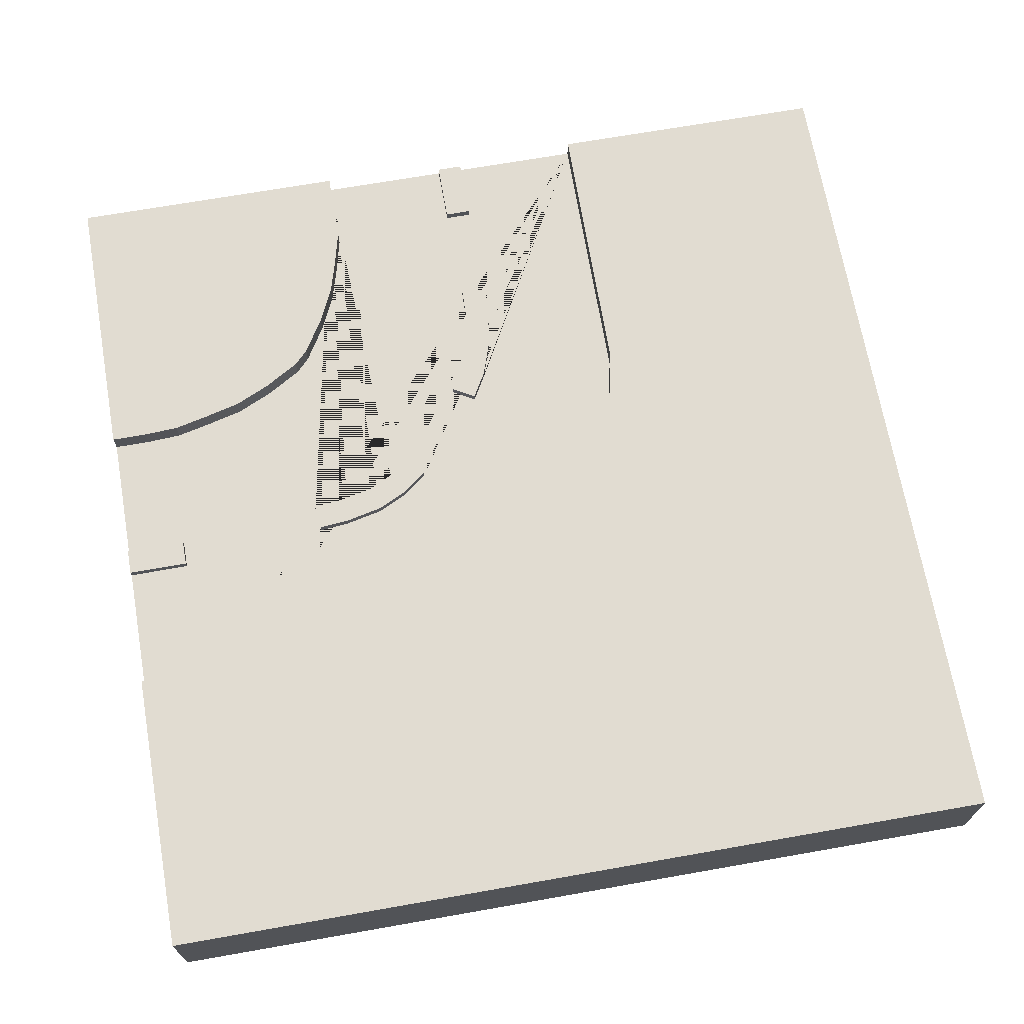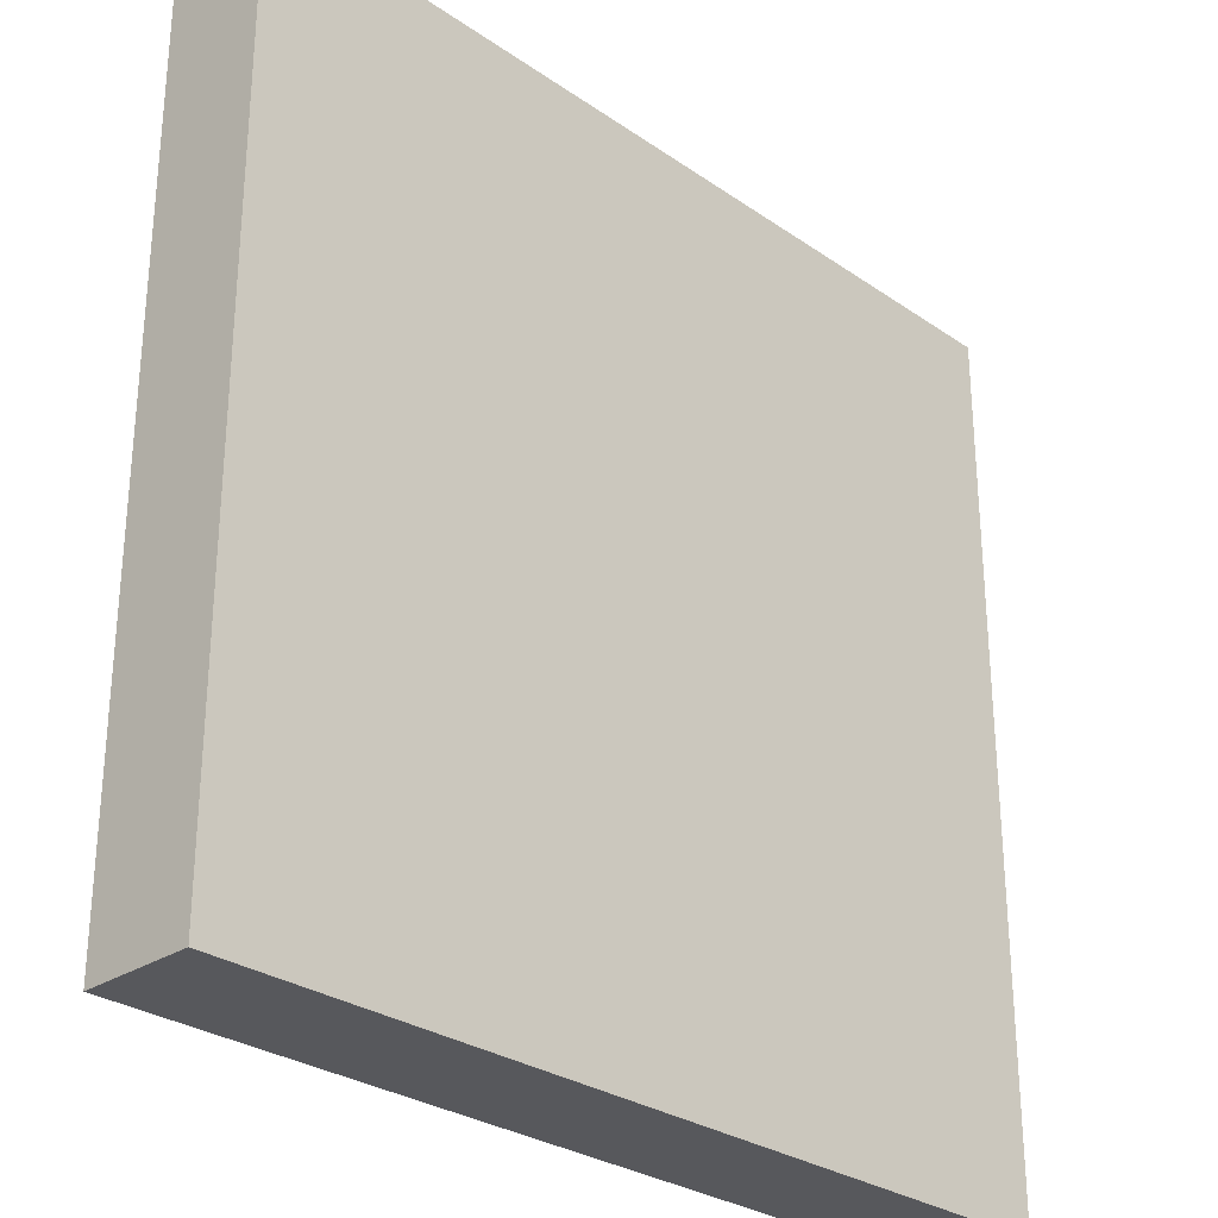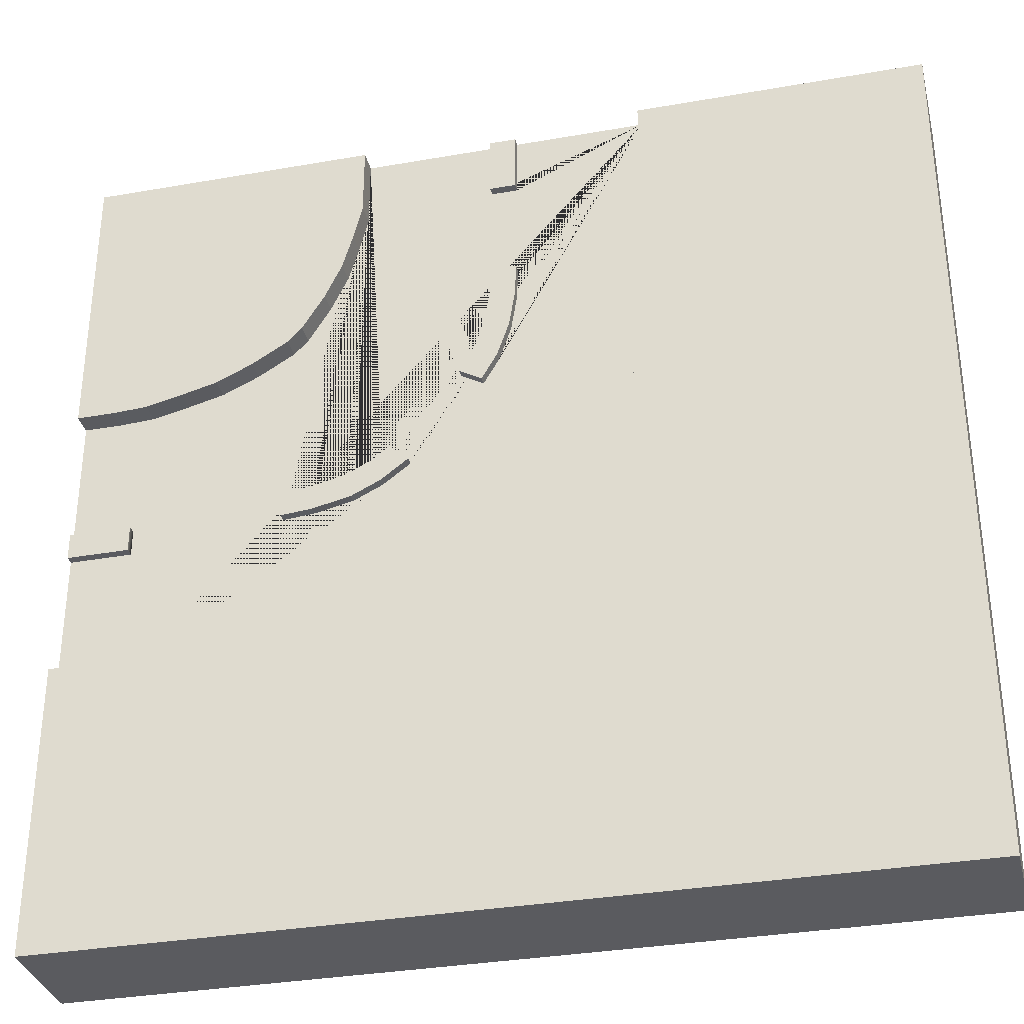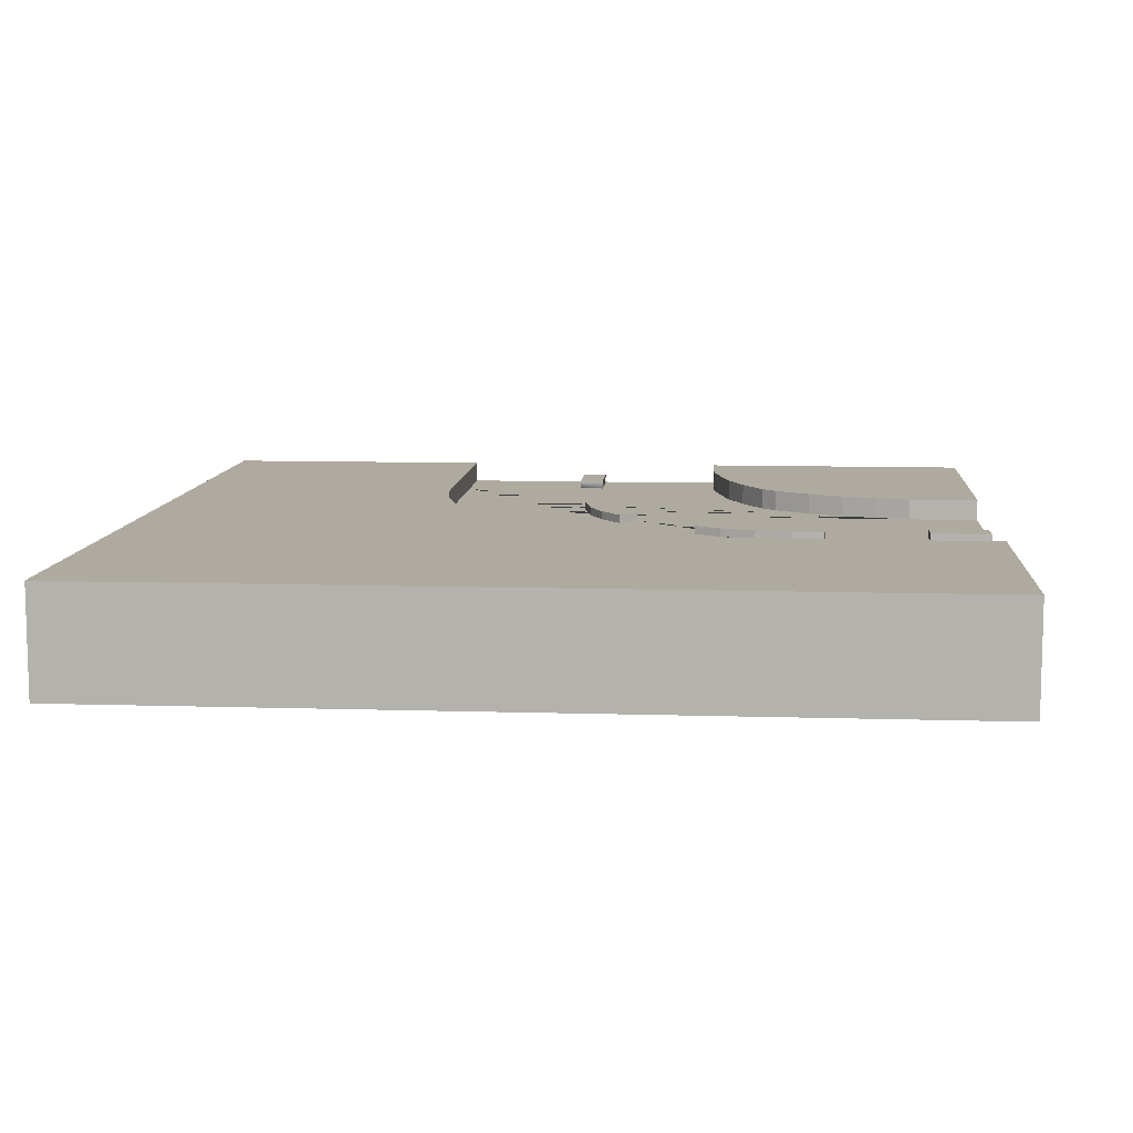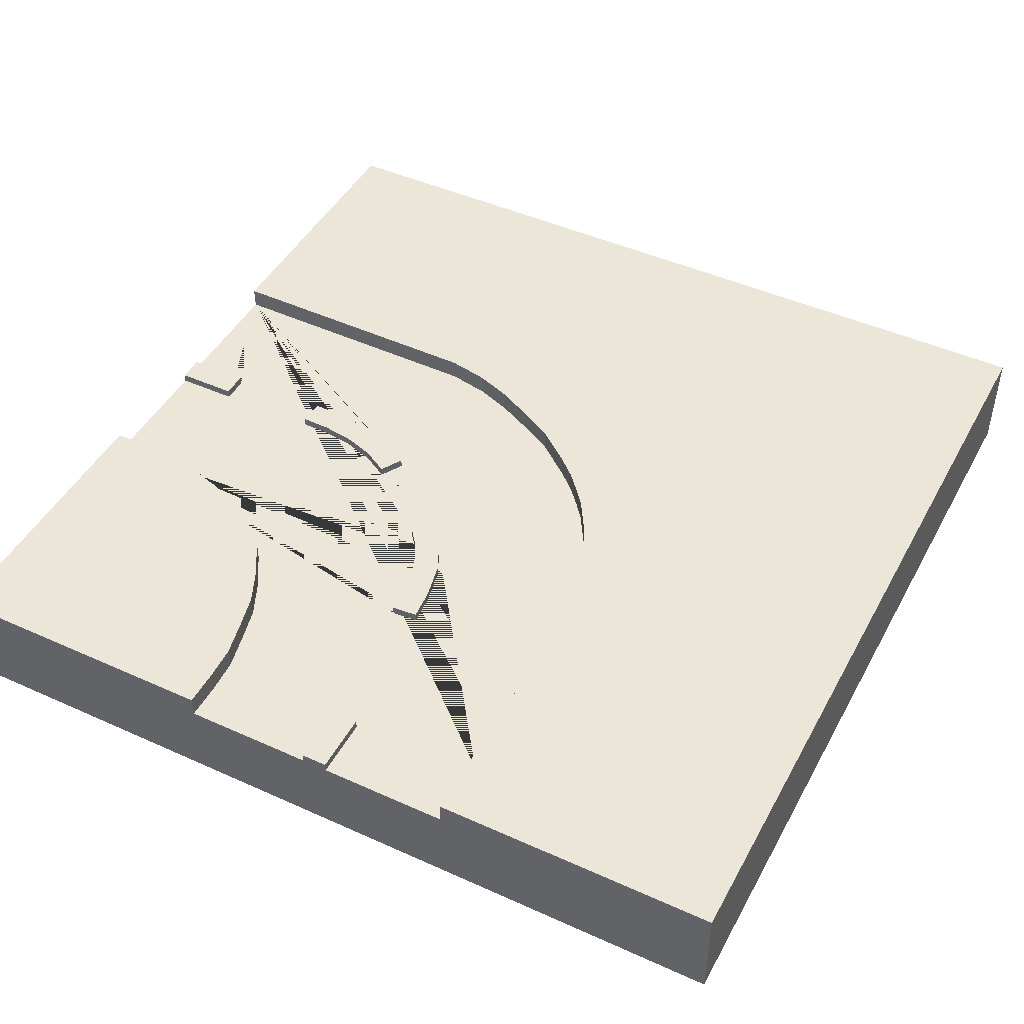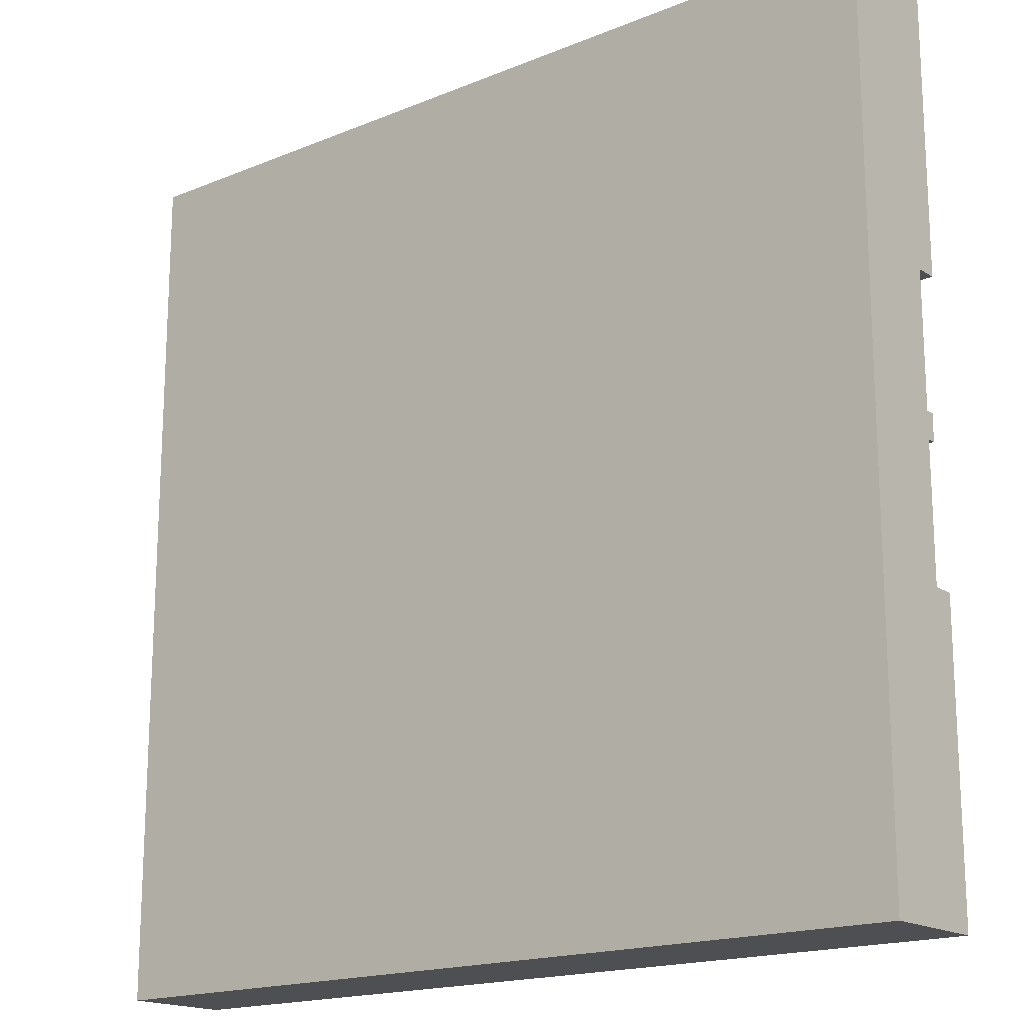
<metadata>
{"format":"obj","ext":"obj","renderer":"f3d","projection":"perspective","resolution":1024,"background":"white","views":[{"elev":69.0,"azim":170.0,"up":"+Y"},{"elev":-28.8,"azim":-45.7,"up":"+Z"},{"elev":-33.5,"azim":-166.5,"up":"+Z"},{"elev":9.5,"azim":-85.4,"up":"+Y"},{"elev":46.1,"azim":117.3,"up":"+Y"},{"elev":-17.5,"azim":39.1,"up":"+Z"}]}
</metadata>
<code>
o Street_Curve.001
v -1 0.1 1
v -1 0.1 -1
v -1 -0.1 -1
v -1 -0.1 1
v -0.3333 -0.1 1
v -0.3333 0.1 1
v -1 0.15 1
v -1 0.15 -1
v 1 0.1 -1
v 1 -0.1 -1
v 1 -0.1 -0.3333
v 1 -0.1 0.3333
v 1 -0.1 1
v 0.3333 -0.1 1
v 0.3333 0.1 1
v -0.3333 0.15 1
v -0.3264 0.15 0.3464
v -0.3073 0.15 0.25
v -0.2772 0.15 0.1667
v -0.25 0.15 0.1116
v -0.2365 0.15 0.08333
v -0.1914 0.15 0
v -0.1667 0.15 -0.03098
v -0.1249 0.15 -0.08333
v -0.08333 0.15 -0.1288
v -0.04116 0.15 -0.1667
v 0 0.15 -0.1996
v 0.08333 0.15 -0.25
v 0.1667 0.15 -0.2876
v 0.25 0.15 -0.3112
v 0.3333 0.15 -0.3267
v 0.4167 0.15 -0.3333
v 0.5 0.15 -0.3333
v 0.5833 0.15 -0.3333
v 0.6667 0.15 -0.3333
v 0.75 0.15 -0.3333
v 0.8333 0.15 -0.3333
v 0.9167 0.15 -0.3333
v 1 0.15 -0.3333
v 1 0.15 -1
v 1 0.1 -0.3333
v 1 0.1 0.3333
v 1 0.1 0.03033
v 1 0.1 1
v -0.03056 0.1 1
v -0.03056 0.1 0.8571
v 0.03004 0.1 0.8571
v 0.02805 0.1 0.6144
v -0.03247 0.1 0.6112
v -0.02978 0.1 0.5361
v -0.01596 0.1 0.4482
v 0.01165 0.1 0.3669
v 0.04728 0.1 0.3049
v 0.09981 0.1 0.3352
v 0.2573 0.1 0.1549
v 0.213 0.1 0.1136
v 0.2755 0.1 0.06646
v 0.8333 0.1 -0.3333
v 0.75 0.1 -0.3333
v 0.6667 0.1 -0.3333
v 0.5833 0.1 -0.3333
v 0.5 0.1 -0.3333
v 0.4167 0.1 -0.3333
v 0.3333 0.1 -0.3267
v 0.25 0.1 -0.3112
v 0.1667 0.1 -0.2876
v 0.08333 0.1 -0.25
v 0 0.1 -0.1996
v -0.04116 0.1 -0.1667
v -0.08333 0.1 -0.1288
v -0.1249 0.1 -0.08333
v -0.1667 0.1 -0.03098
v -0.1914 0.1 0
v -0.2365 0.1 0.08333
v -0.25 0.1 0.1116
v -0.2772 0.1 0.1667
v -0.3073 0.1 0.25
v -0.3264 0.1 0.3464
v 0.3333 0.1 0.9167
v 0.3333 0.1 0.8333
v 0.3537 0.1 0.75
v 0.3773 0.1 0.6667
v 0.4167 0.1 0.5833
v 0.4675 0.1 0.5
v 0.5 0.1 0.4666
v 0.5833 0.1 0.4167
v 0.6667 0.1 0.3786
v 0.75 0.1 0.3571
v 0.8333 0.1 0.3378
v 0.9167 0.1 0.3333
v 0.8572 0.1 0.03072
v 0.857 0.1 -0.02989
v 0.9999 0.1 -0.03027
v 0.9167 0.1 -0.3333
v 0.3423 0.1 0.03391
v 0.4312 0.1 0.01426
v 0.5023 0.1 0.007803
v 0.5078 0.1 0.06816
v 0.4367 0.1 0.07462
v 0.3592 0.1 0.09213
v 0.2998 0.1 0.1214
v 0.06417 0.1 0.3971
v 0.04043 0.1 0.4704
v 0.02975 0.1 0.5456
v 0.03004 0.1 1
v 1 0.15 0.3333
v 1 0.15 1
v 0.3333 0.15 1
v 0.3333 0.15 0.9167
v 0.3333 0.15 0.8333
v 0.3537 0.15 0.75
v 0.3773 0.15 0.6667
v 0.4167 0.15 0.5833
v 0.4675 0.15 0.5
v 0.5 0.15 0.4666
v 0.5833 0.15 0.4167
v 0.6667 0.15 0.3786
v 0.75 0.15 0.3571
v 0.8333 0.15 0.3378
v 0.9167 0.15 0.3333
v 0.9999 0.12 -0.03027
v 0.857 0.12 -0.02989
v 0.8572 0.12 0.03072
v 1 0.12 0.03033
v 0.5023 0.12 0.007803
v 0.5078 0.12 0.06816
v 0.4312 0.12 0.01426
v 0.4367 0.12 0.07462
v 0.3423 0.12 0.03391
v 0.3592 0.12 0.09213
v 0.2755 0.12 0.06646
v 0.2998 0.12 0.1214
v 0.213 0.12 0.1136
v 0.2573 0.12 0.1549
v 0.04728 0.12 0.3049
v 0.09981 0.12 0.3352
v 0.01165 0.12 0.3669
v 0.06417 0.12 0.3971
v -0.01596 0.12 0.4482
v 0.04043 0.12 0.4704
v -0.02978 0.12 0.5361
v 0.02975 0.12 0.5456
v -0.03247 0.12 0.6112
v 0.02805 0.12 0.6144
v -0.03056 0.12 0.8571
v 0.03004 0.12 0.8571
v -0.03056 0.12 1
v 0.03004 0.12 1
f 1 2 3 4
f 5 4 1 6
f 1 7 8 2
f 2 9 10 3
f 3 10 11 12 13 14 5 4
f 1 7 16 6
f 8 40 39 38 37 36 35 34 33 32 31 30 29 28 27 26 25 24 23 22 21 20 19 18 17 16 7
f 2 8 40 9
f 9 41 11 10
f 42 44 13 12
f 44 13 14 15
f 78 17 16 6
f 78 77 18 17
f 77 18 19 76
f 76 19 20 75
f 75 20 21 74
f 74 21 22 73
f 73 22 23 72
f 72 23 24 71
f 71 24 25 70
f 70 25 26 69
f 69 26 27 68
f 68 27 28 67
f 67 28 29 66
f 66 29 30 65
f 65 30 31 64
f 64 31 32 63
f 63 32 33 62
f 62 33 34 61
f 61 34 35 60
f 60 35 36 59
f 59 36 37 58
f 58 37 38 94
f 94 38 39 41
f 41 9 40 39
f 44 42 106 107
f 15 108 107 44
f 79 109 108 15
f 80 110 109 79
f 81 111 110 80
f 82 81 111 112
f 83 82 112 113
f 84 83 113 114
f 85 84 114 115
f 86 85 115 116
f 87 86 116 117
f 88 87 117 118
f 89 88 118 119
f 90 89 119 120
f 42 90 120 106
f 120 106 107 108 109 110 111 112 113 114 115 116 117 118 119
f 15 14 5 6
f 6 45 46 47 48 49 50 51 52 53 54 55 56 57 58 59 60 61 62 63 64 65 66 67 68 69 70 71 72 73 74 75 76 77 78
f 43 93 92 91
f 15 79 80 81 82 83 84 85 86 87 88 89 90 42 43 41 94 58 57 95 96 97 98 99 100 101 55 54 102 103 104 48 47 105 45 6
f 41 43 11
f 42 12 11 43
f 43 91 123 124
f 97 125 126 98
f 96 127 125 97
f 125 126 128 127
f 98 99 128 126
f 95 129 127 96
f 127 128 130 129
f 99 100 130 128
f 57 131 129 95
f 129 130 132 131
f 100 101 132 130
f 56 133 131 57
f 131 132 134 133
f 101 55 134 132
f 55 56 133 134
f 53 135 136 54
f 52 137 135 53
f 135 136 138 137
f 54 102 138 136
f 51 139 137 52
f 137 138 140 139
f 102 138 140 103
f 50 51 139 141
f 139 140 142 141
f 103 140 142 104
f 49 50 141 143
f 141 142 144 143
f 104 142 144 48
f 48 49 143 144
f 46 145 146 47
f 45 46 145 147
f 145 146 148 147
f 47 146 148 105
f 105 45 147 148
f 121 124 123 122
f 93 121 124 43
f 92 122 121 93
f 91 92 122 123

</code>
